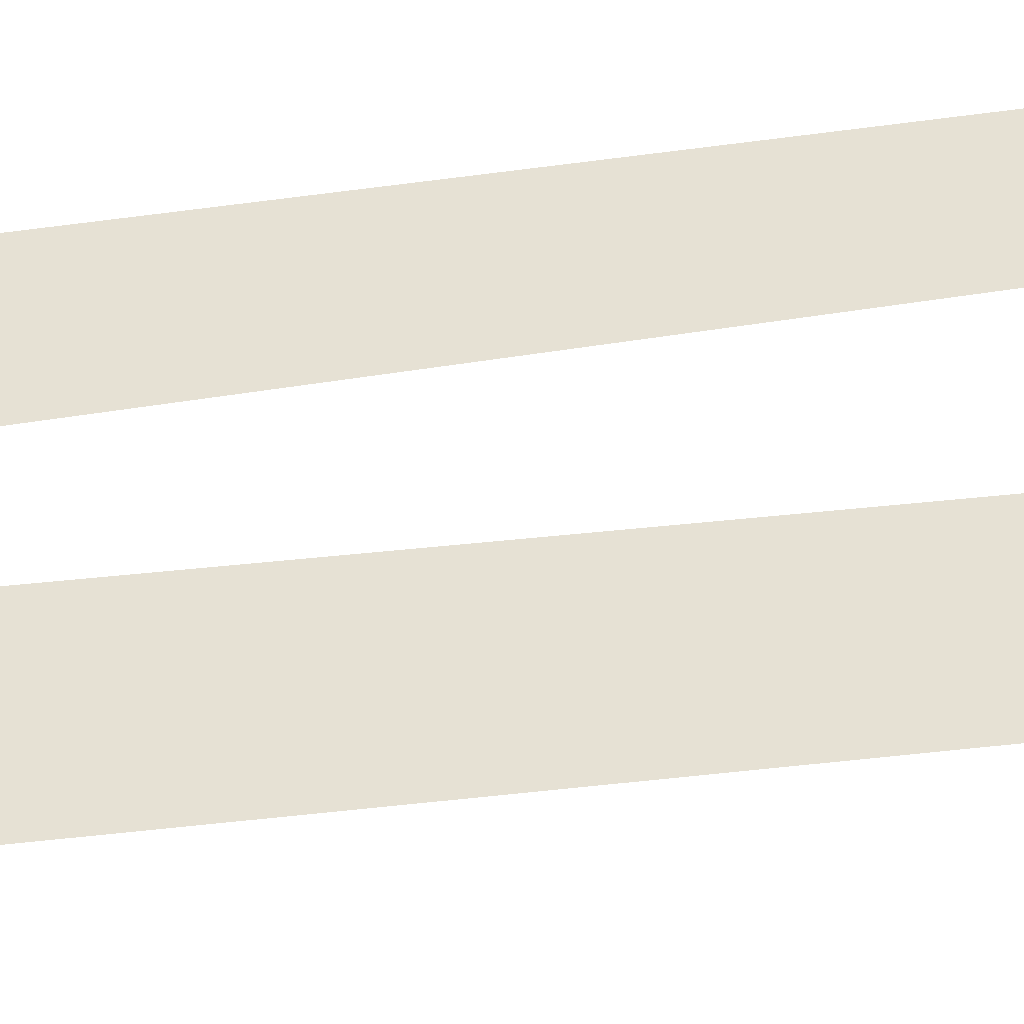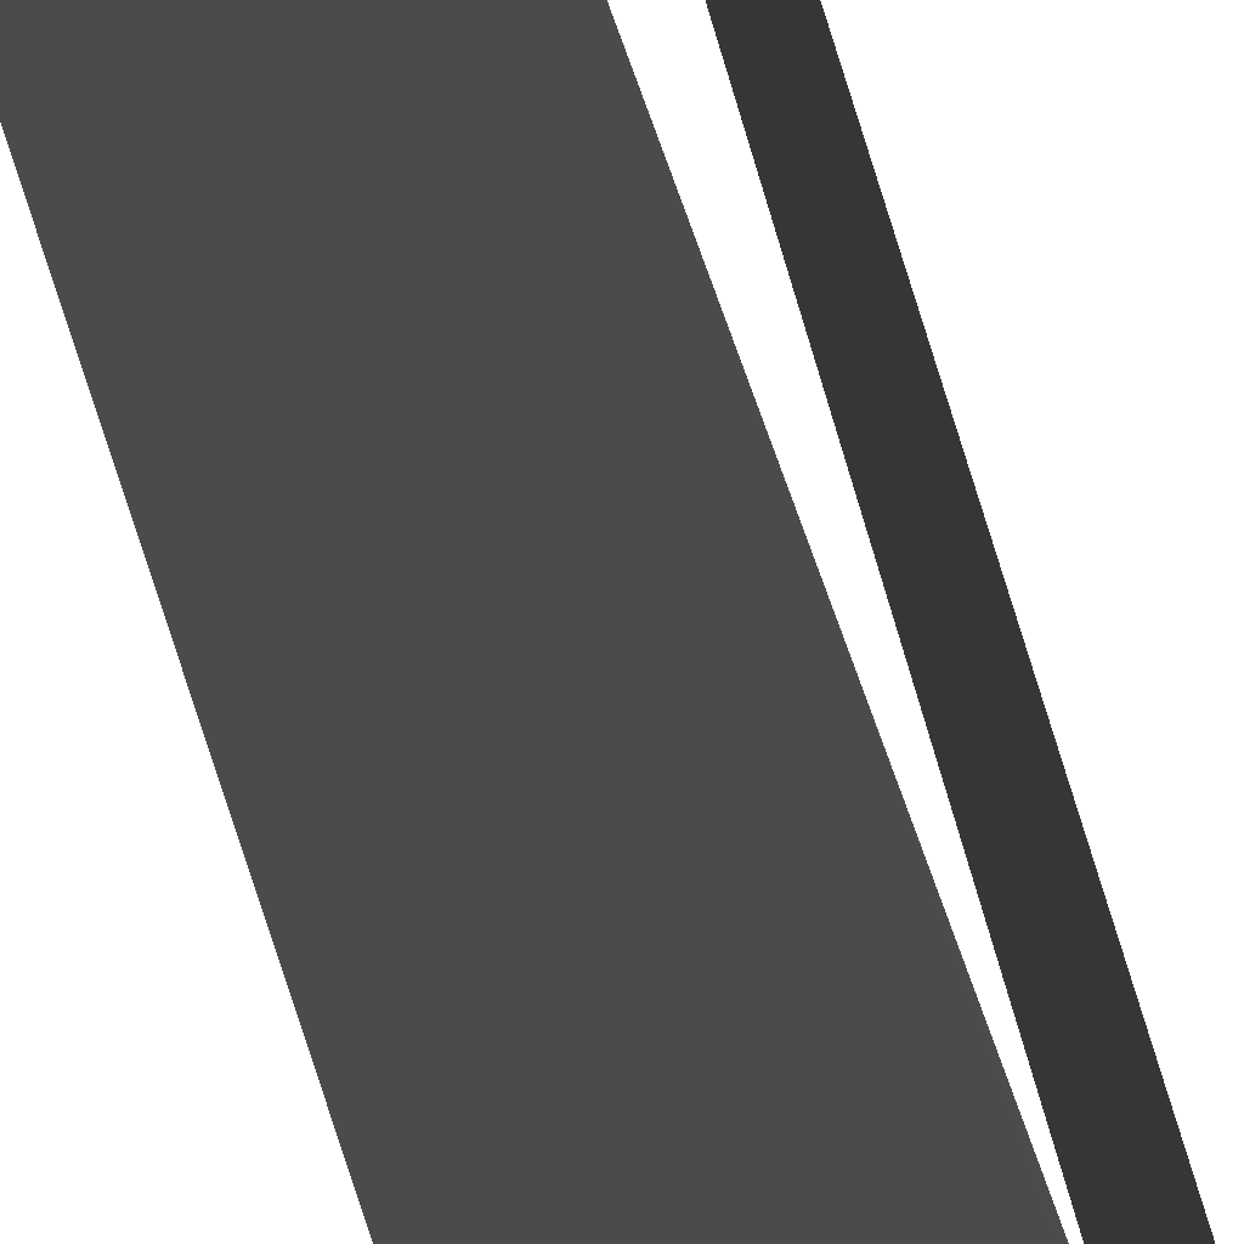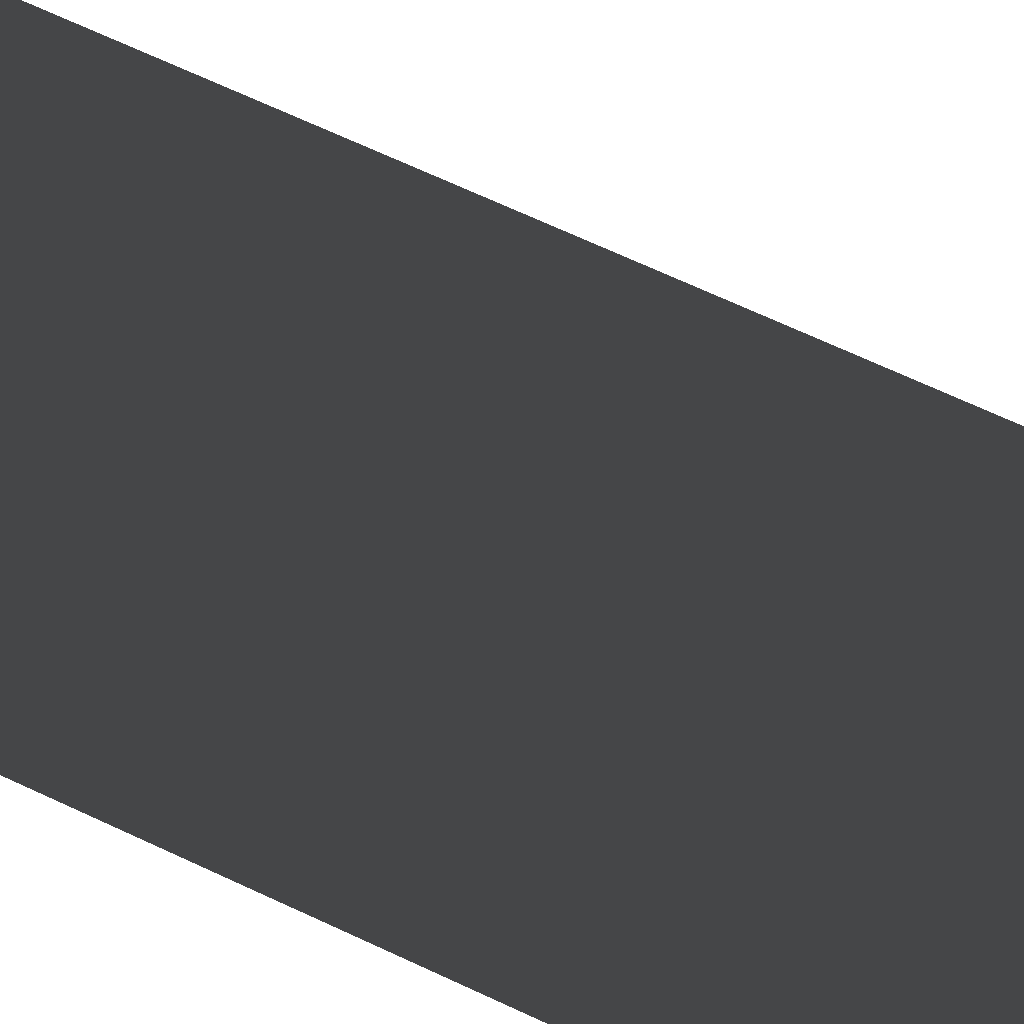
<metadata>
{"format":"obj","ext":"obj","renderer":"f3d","projection":"perspective","resolution":1024,"background":"white","views":[{"elev":-49.4,"azim":-81.9,"up":"+Y"},{"elev":37.5,"azim":168.6,"up":"+Y"},{"elev":-44.7,"azim":58.3,"up":"+Y"}]}
</metadata>
<code>
g
v  0 0 1.813e+05
v  1 1 1.813e+05
v  1 0 1.814e+05
v  0 1 1.814e+05
g Mesh_1358.rip
f 1 2 3
f 1 4 2
g

</code>
